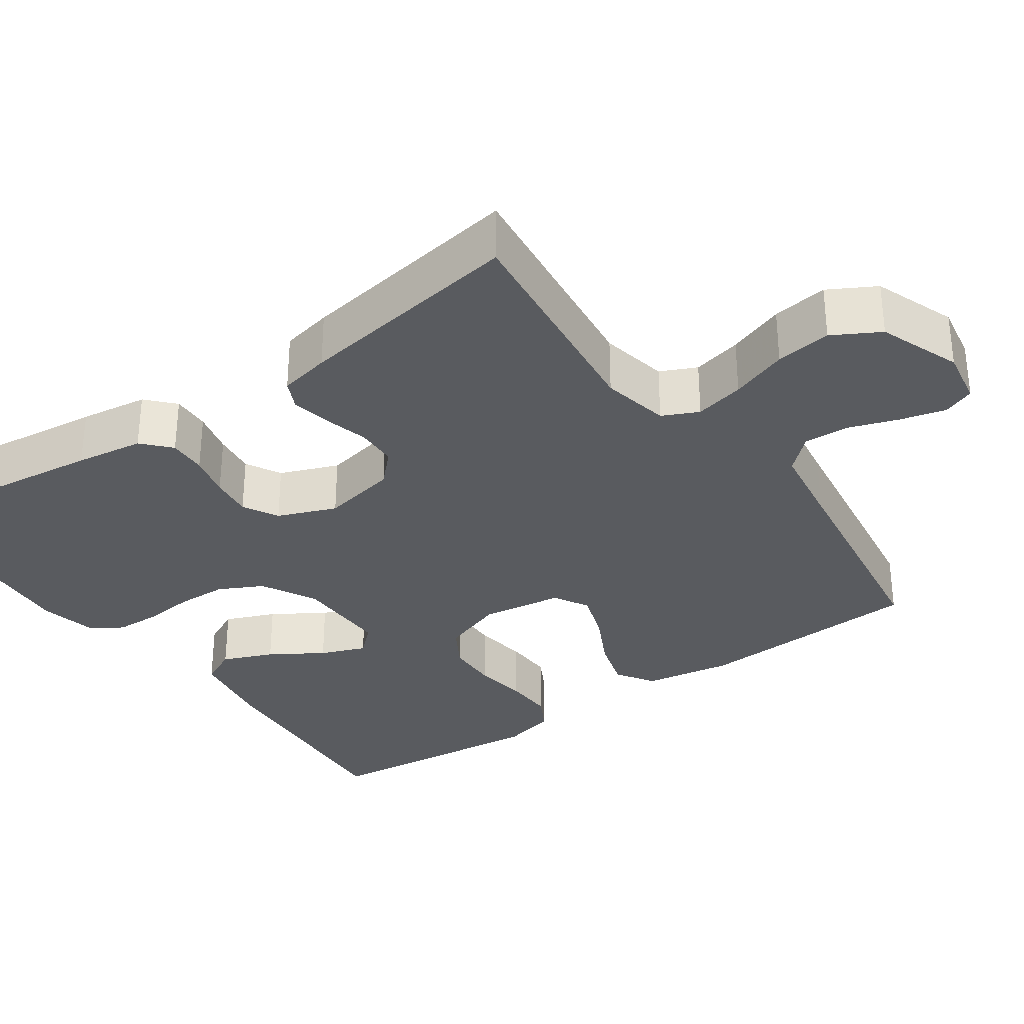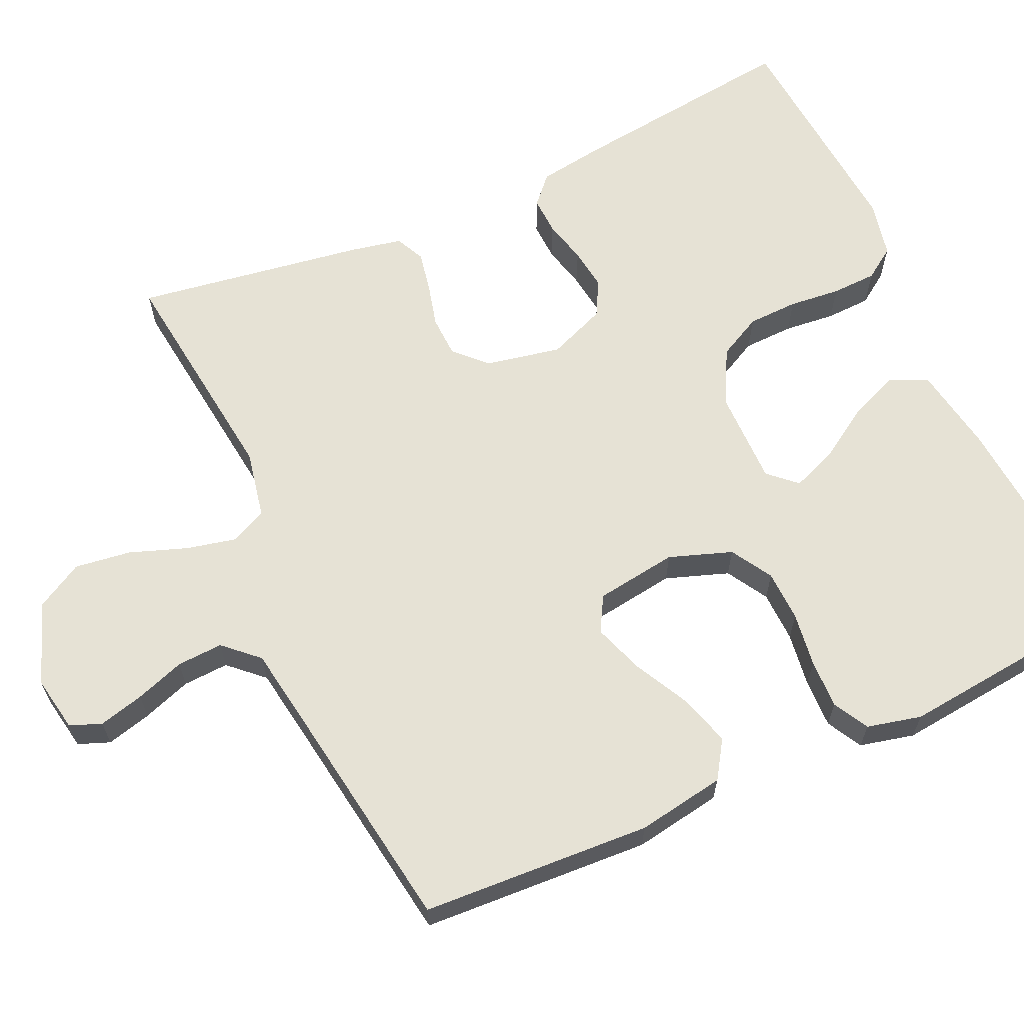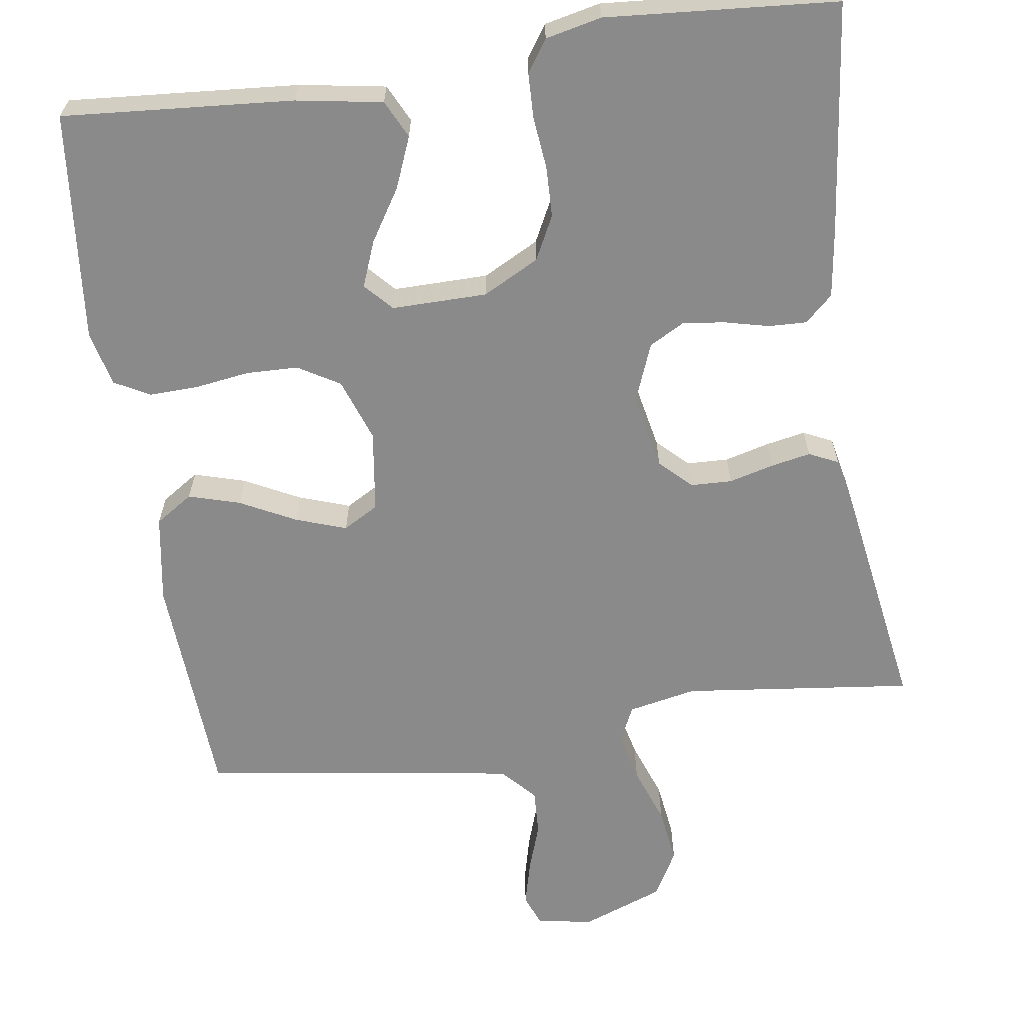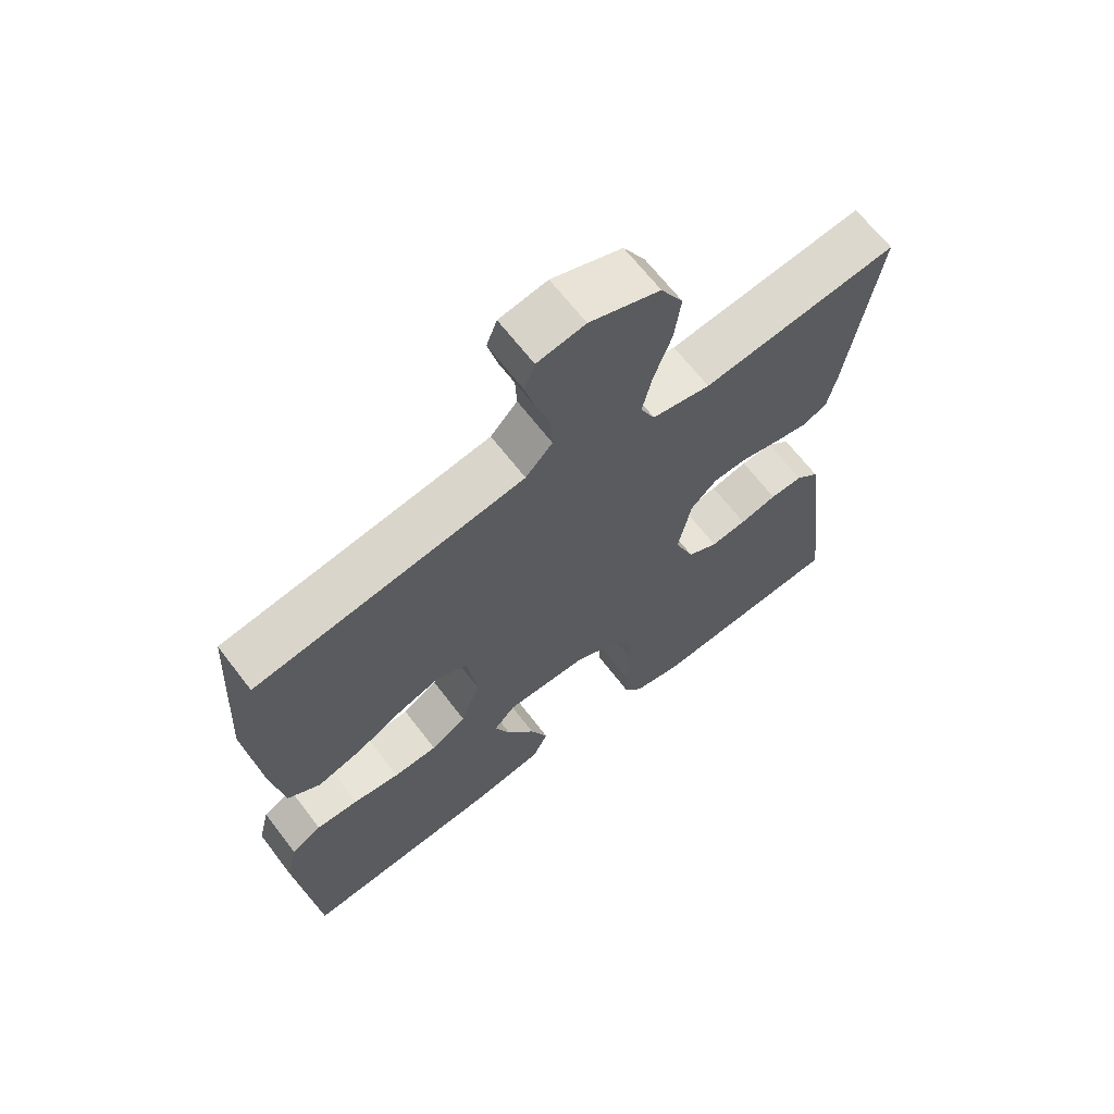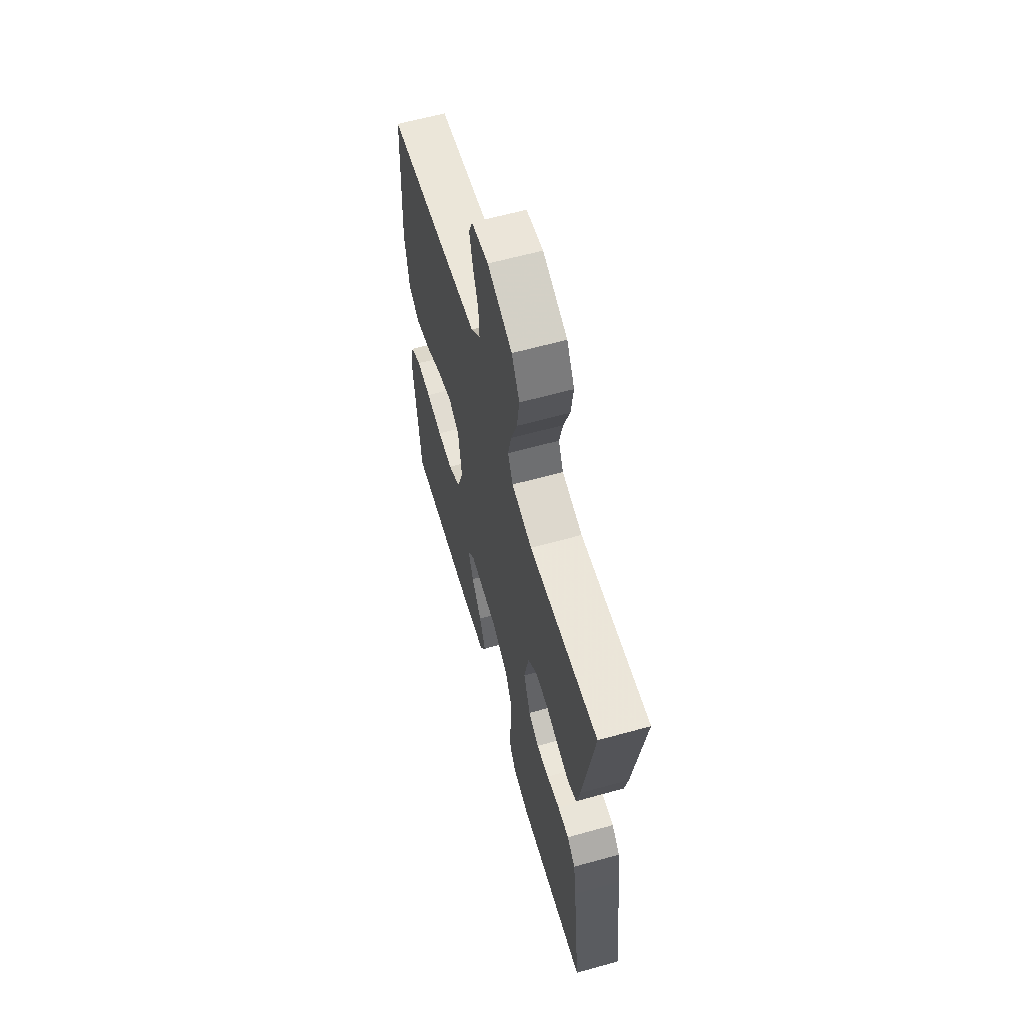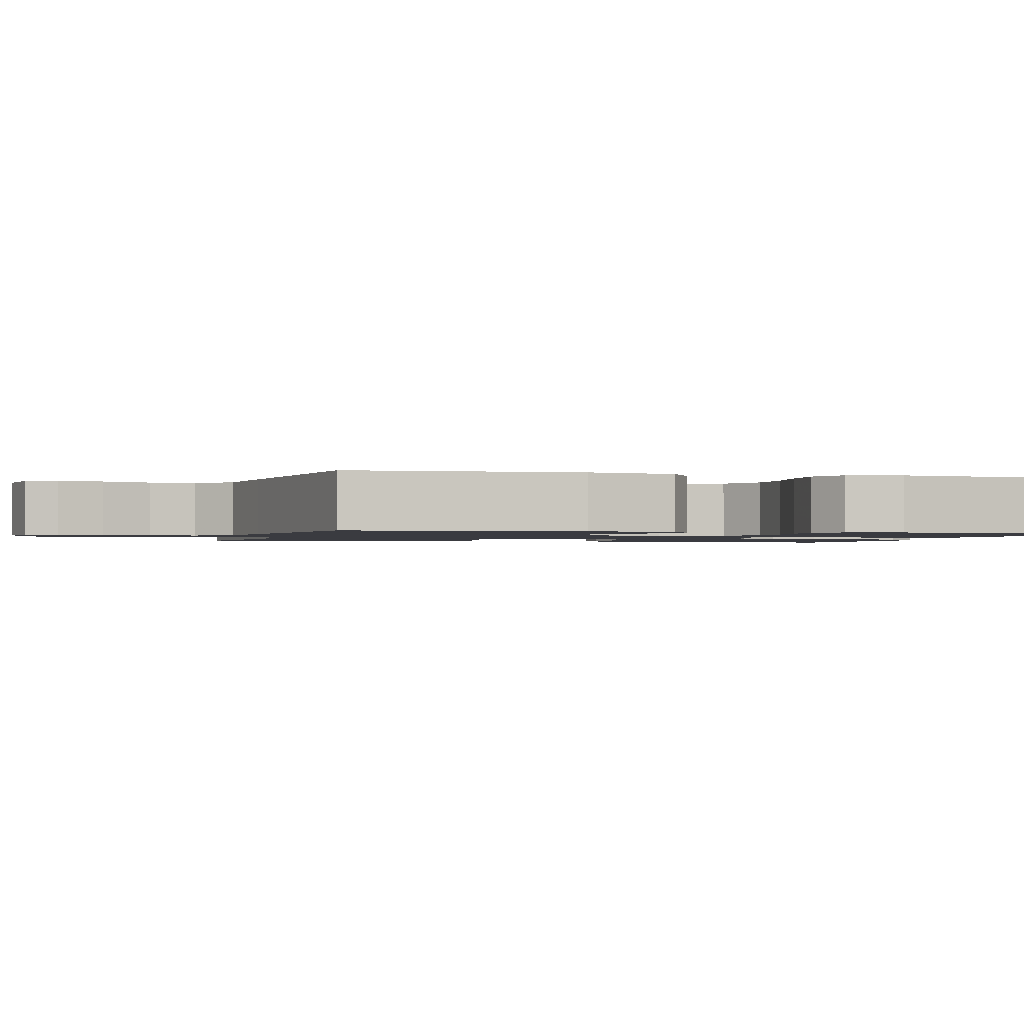
<metadata>
{"format":"obj","ext":"obj","renderer":"f3d","projection":"perspective","resolution":1024,"background":"white","views":[{"elev":-32.0,"azim":-54.8,"up":"+Y"},{"elev":63.9,"azim":65.4,"up":"+Y"},{"elev":-63.6,"azim":-171.5,"up":"+Y"},{"elev":66.2,"azim":142.5,"up":"+Z"},{"elev":61.8,"azim":-105.8,"up":"+Z"},{"elev":-1.4,"azim":75.0,"up":"+Y"}]}
</metadata>
<code>
v -0.5 0.07 -0.5
v -0.464 0.07 -0.2
v -0.451 0.07 -0.111
v -0.415 0.07 -0.078
v -0.365 0.07 -0.08
v -0.308 0.07 -0.094
v -0.253 0.07 -0.101
v -0.207 0.07 -0.076
v -0.177 0.07 0
v -0.197 0.07 0.099
v -0.237 0.07 0.138
v -0.291 0.07 0.14
v -0.349 0.07 0.125
v -0.401 0.07 0.115
v -0.439 0.07 0.133
v -0.453 0.07 0.2
v -0.5 0.07 0.5
v -0.2 0.07 0.464
v -0.111 0.07 0.482
v -0.089 0.07 0.529
v -0.104 0.07 0.594
v -0.131 0.07 0.669
v -0.141 0.07 0.742
v -0.107 0.07 0.803
v 0 0.07 0.843
v 0.073 0.07 0.83
v 0.089 0.07 0.789
v 0.074 0.07 0.73
v 0.052 0.07 0.666
v 0.049 0.07 0.606
v 0.09 0.07 0.562
v 0.2 0.07 0.545
v 0.5 0.07 0.5
v 0.517 0.07 0.2
v 0.498 0.07 0.085
v 0.449 0.07 0.053
v 0.382 0.07 0.073
v 0.31 0.07 0.11
v 0.244 0.07 0.133
v 0.198 0.07 0.107
v 0.183 0.07 0
v 0.212 0.07 -0.082
v 0.266 0.07 -0.114
v 0.333 0.07 -0.116
v 0.404 0.07 -0.106
v 0.468 0.07 -0.104
v 0.514 0.07 -0.129
v 0.531 0.07 -0.2
v 0.5 0.07 -0.5
v 0.2 0.07 -0.476
v 0.088 0.07 -0.457
v 0.064 0.07 -0.408
v 0.091 0.07 -0.342
v 0.134 0.07 -0.274
v 0.157 0.07 -0.215
v 0.124 0.07 -0.179
v 0 0.07 -0.18
v -0.073 0.07 -0.218
v -0.102 0.07 -0.275
v -0.104 0.07 -0.341
v -0.097 0.07 -0.408
v -0.099 0.07 -0.467
v -0.127 0.07 -0.508
v -0.2 0.07 -0.524
v -0.5 0 -0.5
v -0.464 0 -0.2
v -0.451 0 -0.111
v -0.415 0 -0.078
v -0.365 0 -0.08
v -0.308 0 -0.094
v -0.253 0 -0.101
v -0.207 0 -0.076
v -0.177 0 0
v -0.197 0 0.099
v -0.237 0 0.138
v -0.291 0 0.14
v -0.349 0 0.125
v -0.401 0 0.115
v -0.439 0 0.133
v -0.453 0 0.2
v -0.5 0 0.5
v -0.2 0 0.464
v -0.111 0 0.482
v -0.089 0 0.529
v -0.104 0 0.594
v -0.131 0 0.669
v -0.141 0 0.742
v -0.107 0 0.803
v 0 0 0.843
v 0.073 0 0.83
v 0.089 0 0.789
v 0.074 0 0.73
v 0.052 0 0.666
v 0.049 0 0.606
v 0.09 0 0.562
v 0.2 0 0.545
v 0.5 0 0.5
v 0.517 0 0.2
v 0.498 0 0.085
v 0.449 0 0.053
v 0.382 0 0.073
v 0.31 0 0.11
v 0.244 0 0.133
v 0.198 0 0.107
v 0.183 0 0
v 0.212 0 -0.082
v 0.266 0 -0.114
v 0.333 0 -0.116
v 0.404 0 -0.106
v 0.468 0 -0.104
v 0.514 0 -0.129
v 0.531 0 -0.2
v 0.5 0 -0.5
v 0.2 0 -0.476
v 0.088 0 -0.457
v 0.064 0 -0.408
v 0.091 0 -0.342
v 0.134 0 -0.274
v 0.157 0 -0.215
v 0.124 0 -0.179
v 0 0 -0.18
v -0.073 0 -0.218
v -0.102 0 -0.275
v -0.104 0 -0.341
v -0.097 0 -0.408
v -0.099 0 -0.467
v -0.127 0 -0.508
v -0.2 0 -0.524
f 4 5 6
f 3 4 6
f 2 3 6
f 1 2 6
f 64 1 6
f 63 64 6
f 62 63 6
f 61 62 6
f 60 61 6
f 59 60 6 7
f 58 59 7 8
f 57 58 8 9
f 56 57 9 10
f 52 53 54
f 51 52 54
f 50 51 54
f 49 50 54
f 48 49 54
f 47 48 54
f 46 47 54
f 45 46 54
f 44 45 54
f 43 44 54 55
f 42 43 55 56
f 36 37 38
f 35 36 38
f 34 35 38
f 33 34 38
f 32 33 38
f 31 32 38 39
f 30 31 39 40
f 27 28 29
f 26 27 29
f 25 26 29
f 24 25 29
f 23 24 29
f 22 23 29
f 21 22 29
f 20 21 29 30
f 30 40 41
f 20 30 41
f 19 20 41
f 16 17 18
f 15 16 18
f 14 15 18
f 13 14 18
f 12 13 18
f 11 12 18 19
f 41 42 56
f 19 41 56
f 11 19 56
f 10 11 56
f 70 69 68
f 70 68 67
f 70 67 66
f 70 66 65
f 70 65 128
f 70 128 127
f 70 127 126
f 70 126 125
f 70 125 124
f 71 70 124 123
f 72 71 123 122
f 73 72 122 121
f 74 73 121 120
f 118 117 116
f 118 116 115
f 118 115 114
f 118 114 113
f 118 113 112
f 118 112 111
f 118 111 110
f 118 110 109
f 118 109 108
f 119 118 108 107
f 120 119 107 106
f 102 101 100
f 102 100 99
f 102 99 98
f 102 98 97
f 102 97 96
f 103 102 96 95
f 104 103 95 94
f 93 92 91
f 93 91 90
f 93 90 89
f 93 89 88
f 93 88 87
f 93 87 86
f 93 86 85
f 94 93 85 84
f 105 104 94
f 105 94 84
f 105 84 83
f 82 81 80
f 82 80 79
f 82 79 78
f 82 78 77
f 82 77 76
f 83 82 76 75
f 120 106 105
f 120 105 83
f 120 83 75
f 120 75 74
f 1 65 66 2
f 2 66 67 3
f 3 67 68 4
f 4 68 69 5
f 5 69 70 6
f 6 70 71 7
f 7 71 72 8
f 8 72 73 9
f 9 73 74 10
f 10 74 75 11
f 11 75 76 12
f 12 76 77 13
f 13 77 78 14
f 14 78 79 15
f 15 79 80 16
f 16 80 81 17
f 17 81 82 18
f 18 82 83 19
f 19 83 84 20
f 20 84 85 21
f 21 85 86 22
f 22 86 87 23
f 23 87 88 24
f 24 88 89 25
f 25 89 90 26
f 26 90 91 27
f 27 91 92 28
f 28 92 93 29
f 29 93 94 30
f 30 94 95 31
f 31 95 96 32
f 32 96 97 33
f 33 97 98 34
f 34 98 99 35
f 35 99 100 36
f 36 100 101 37
f 37 101 102 38
f 38 102 103 39
f 39 103 104 40
f 40 104 105 41
f 41 105 106 42
f 42 106 107 43
f 43 107 108 44
f 44 108 109 45
f 45 109 110 46
f 46 110 111 47
f 47 111 112 48
f 48 112 113 49
f 49 113 114 50
f 50 114 115 51
f 51 115 116 52
f 52 116 117 53
f 53 117 118 54
f 54 118 119 55
f 55 119 120 56
f 56 120 121 57
f 57 121 122 58
f 58 122 123 59
f 59 123 124 60
f 60 124 125 61
f 61 125 126 62
f 62 126 127 63
f 63 127 128 64
f 64 128 65 1

</code>
